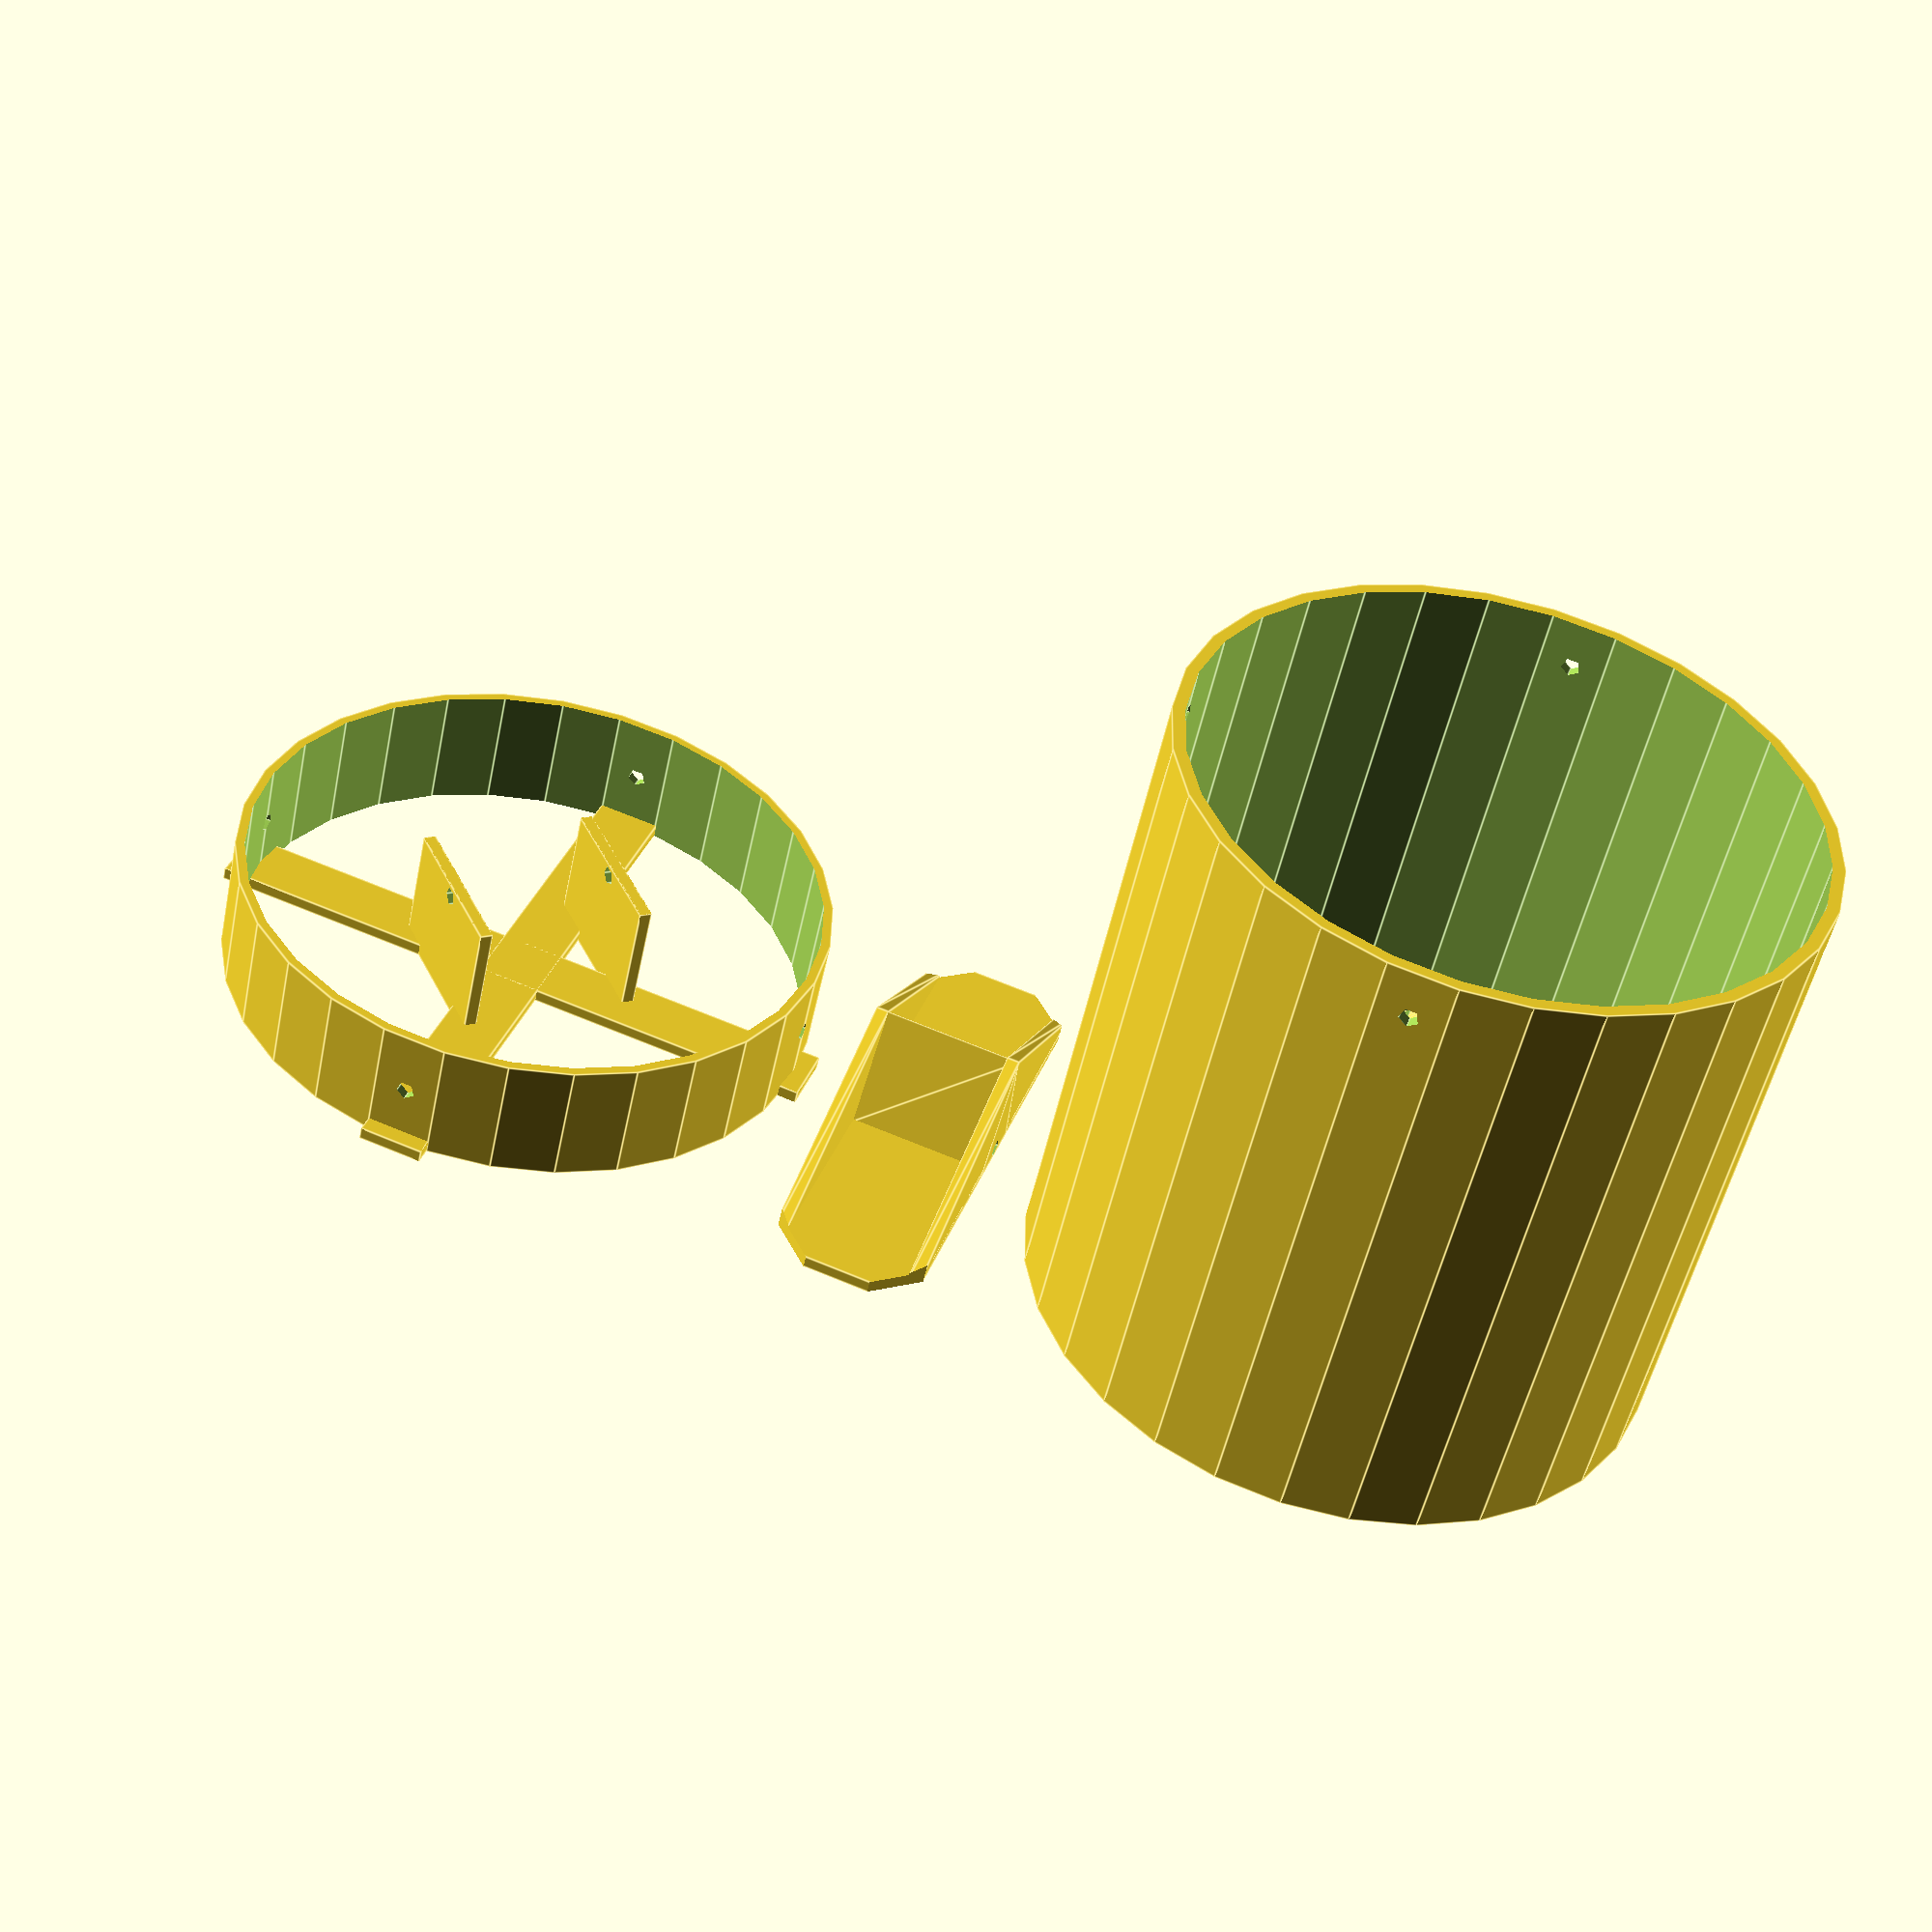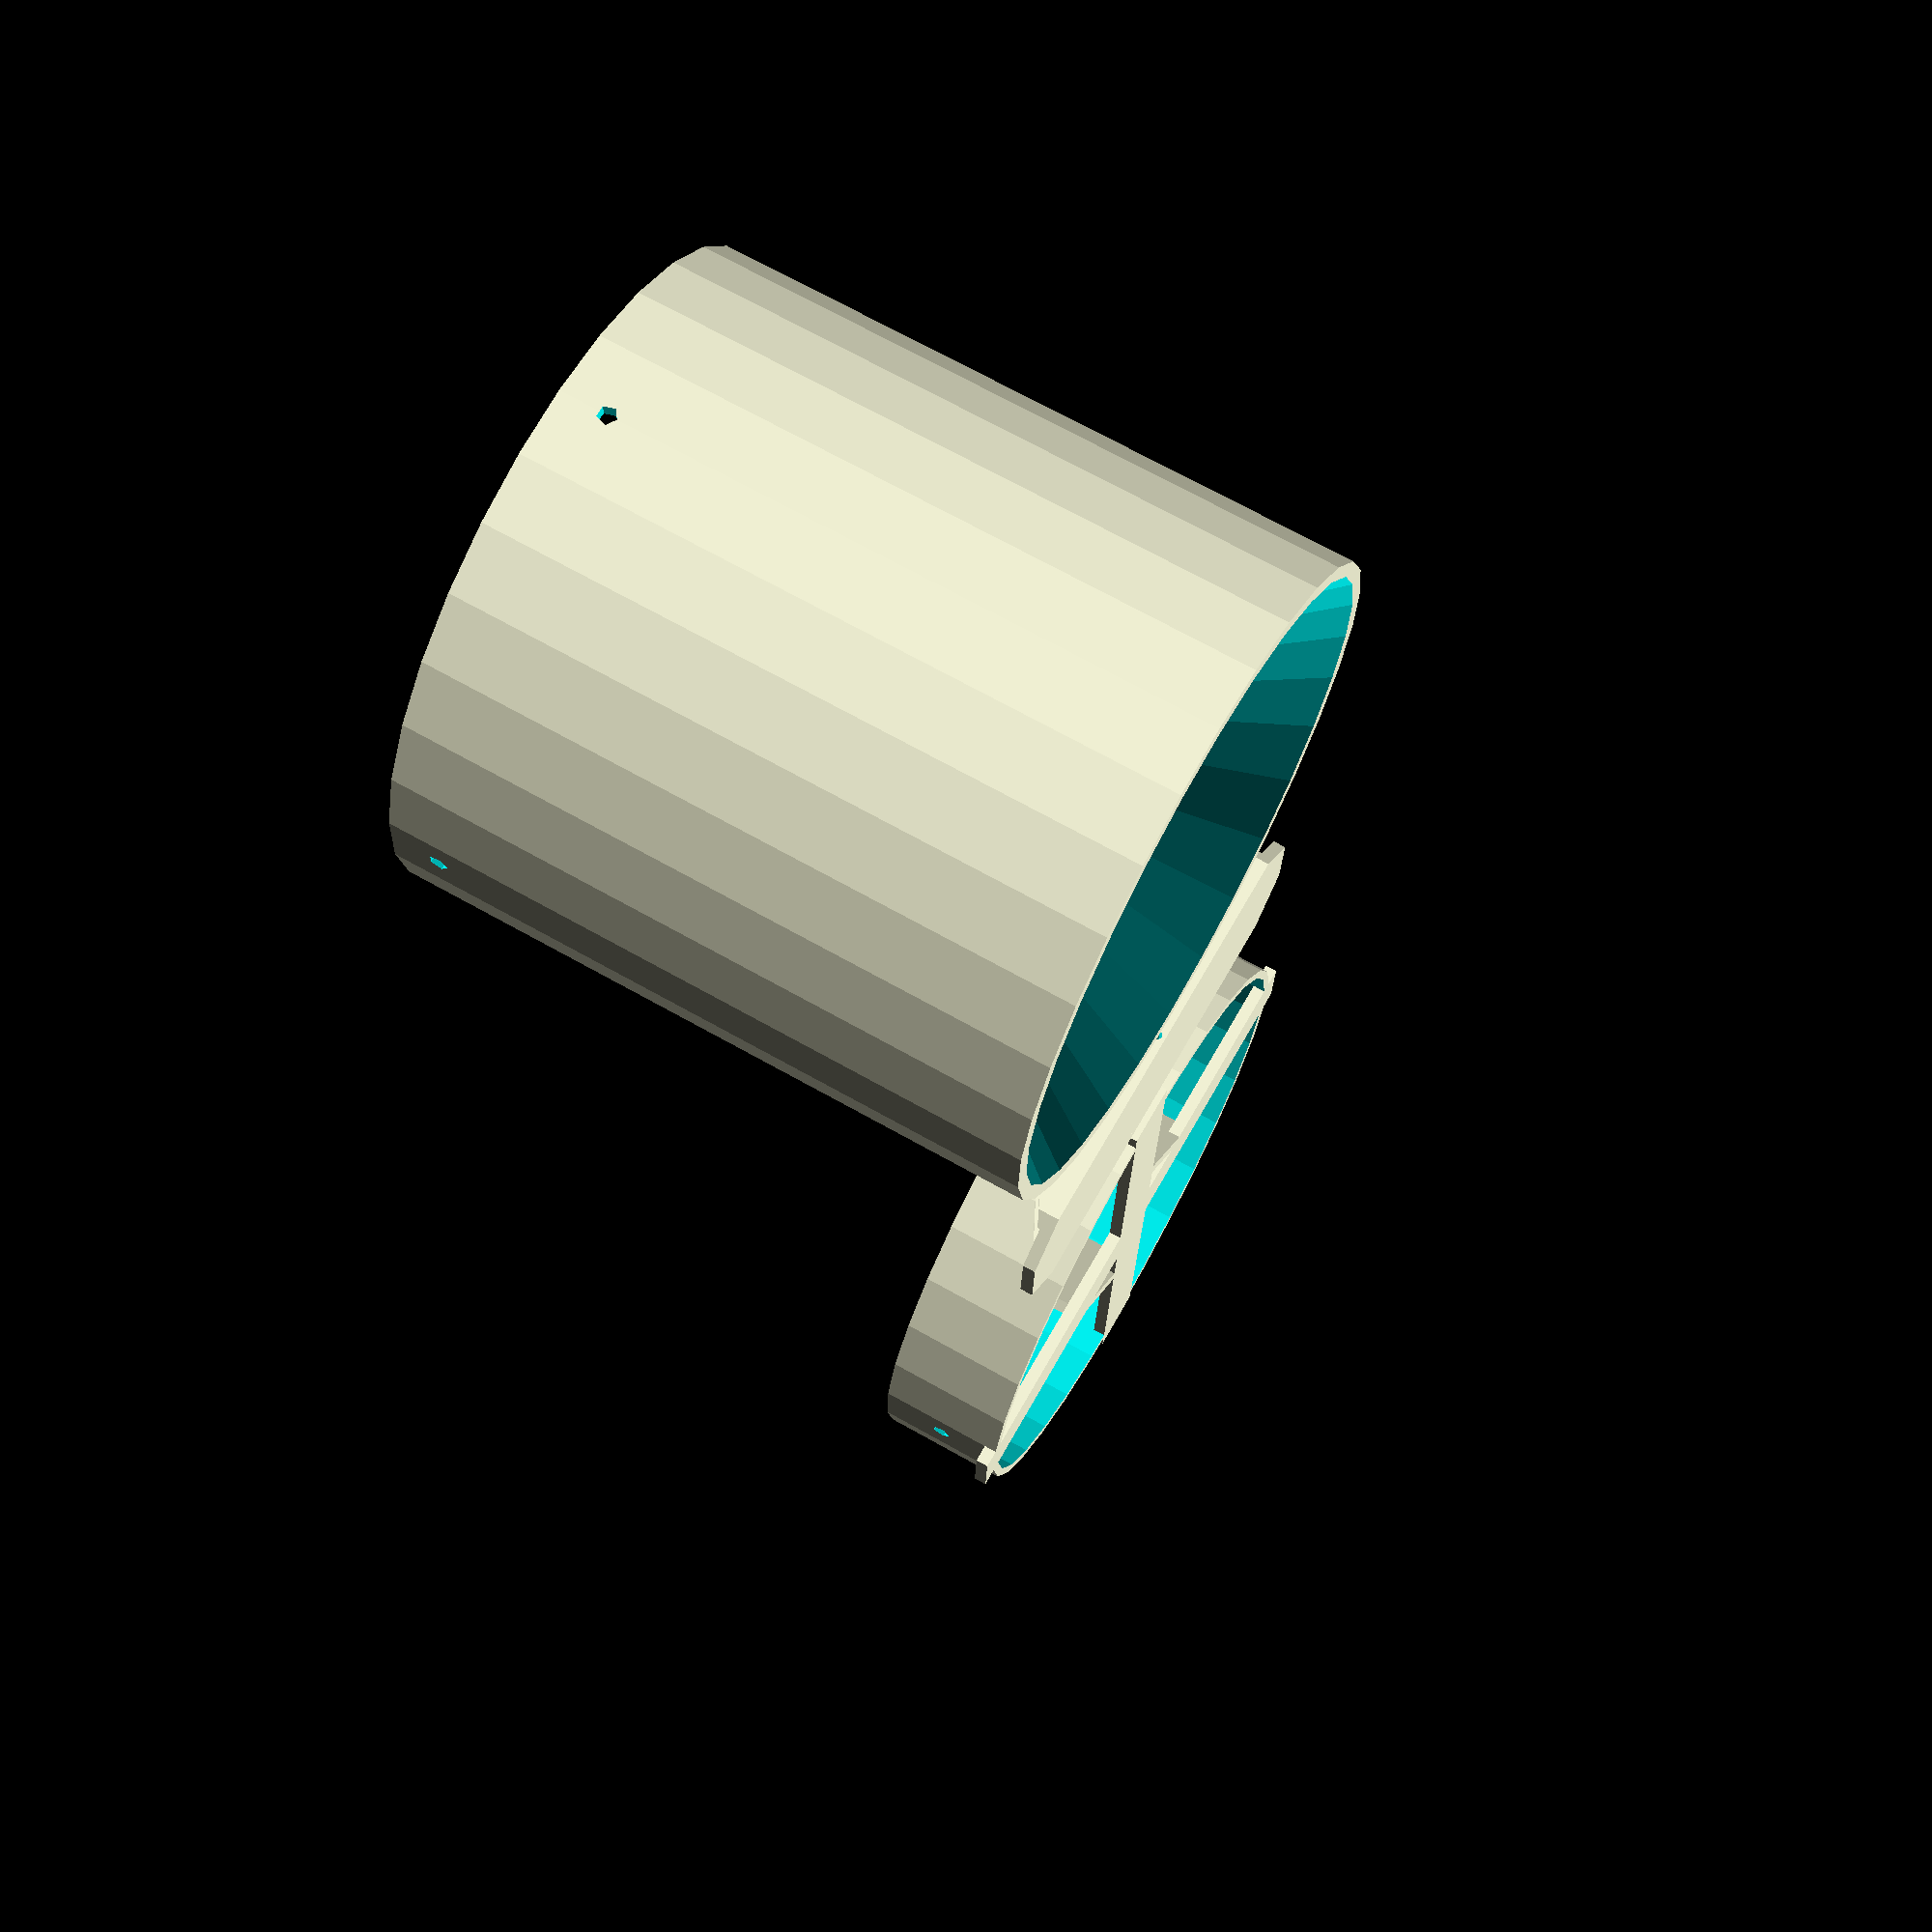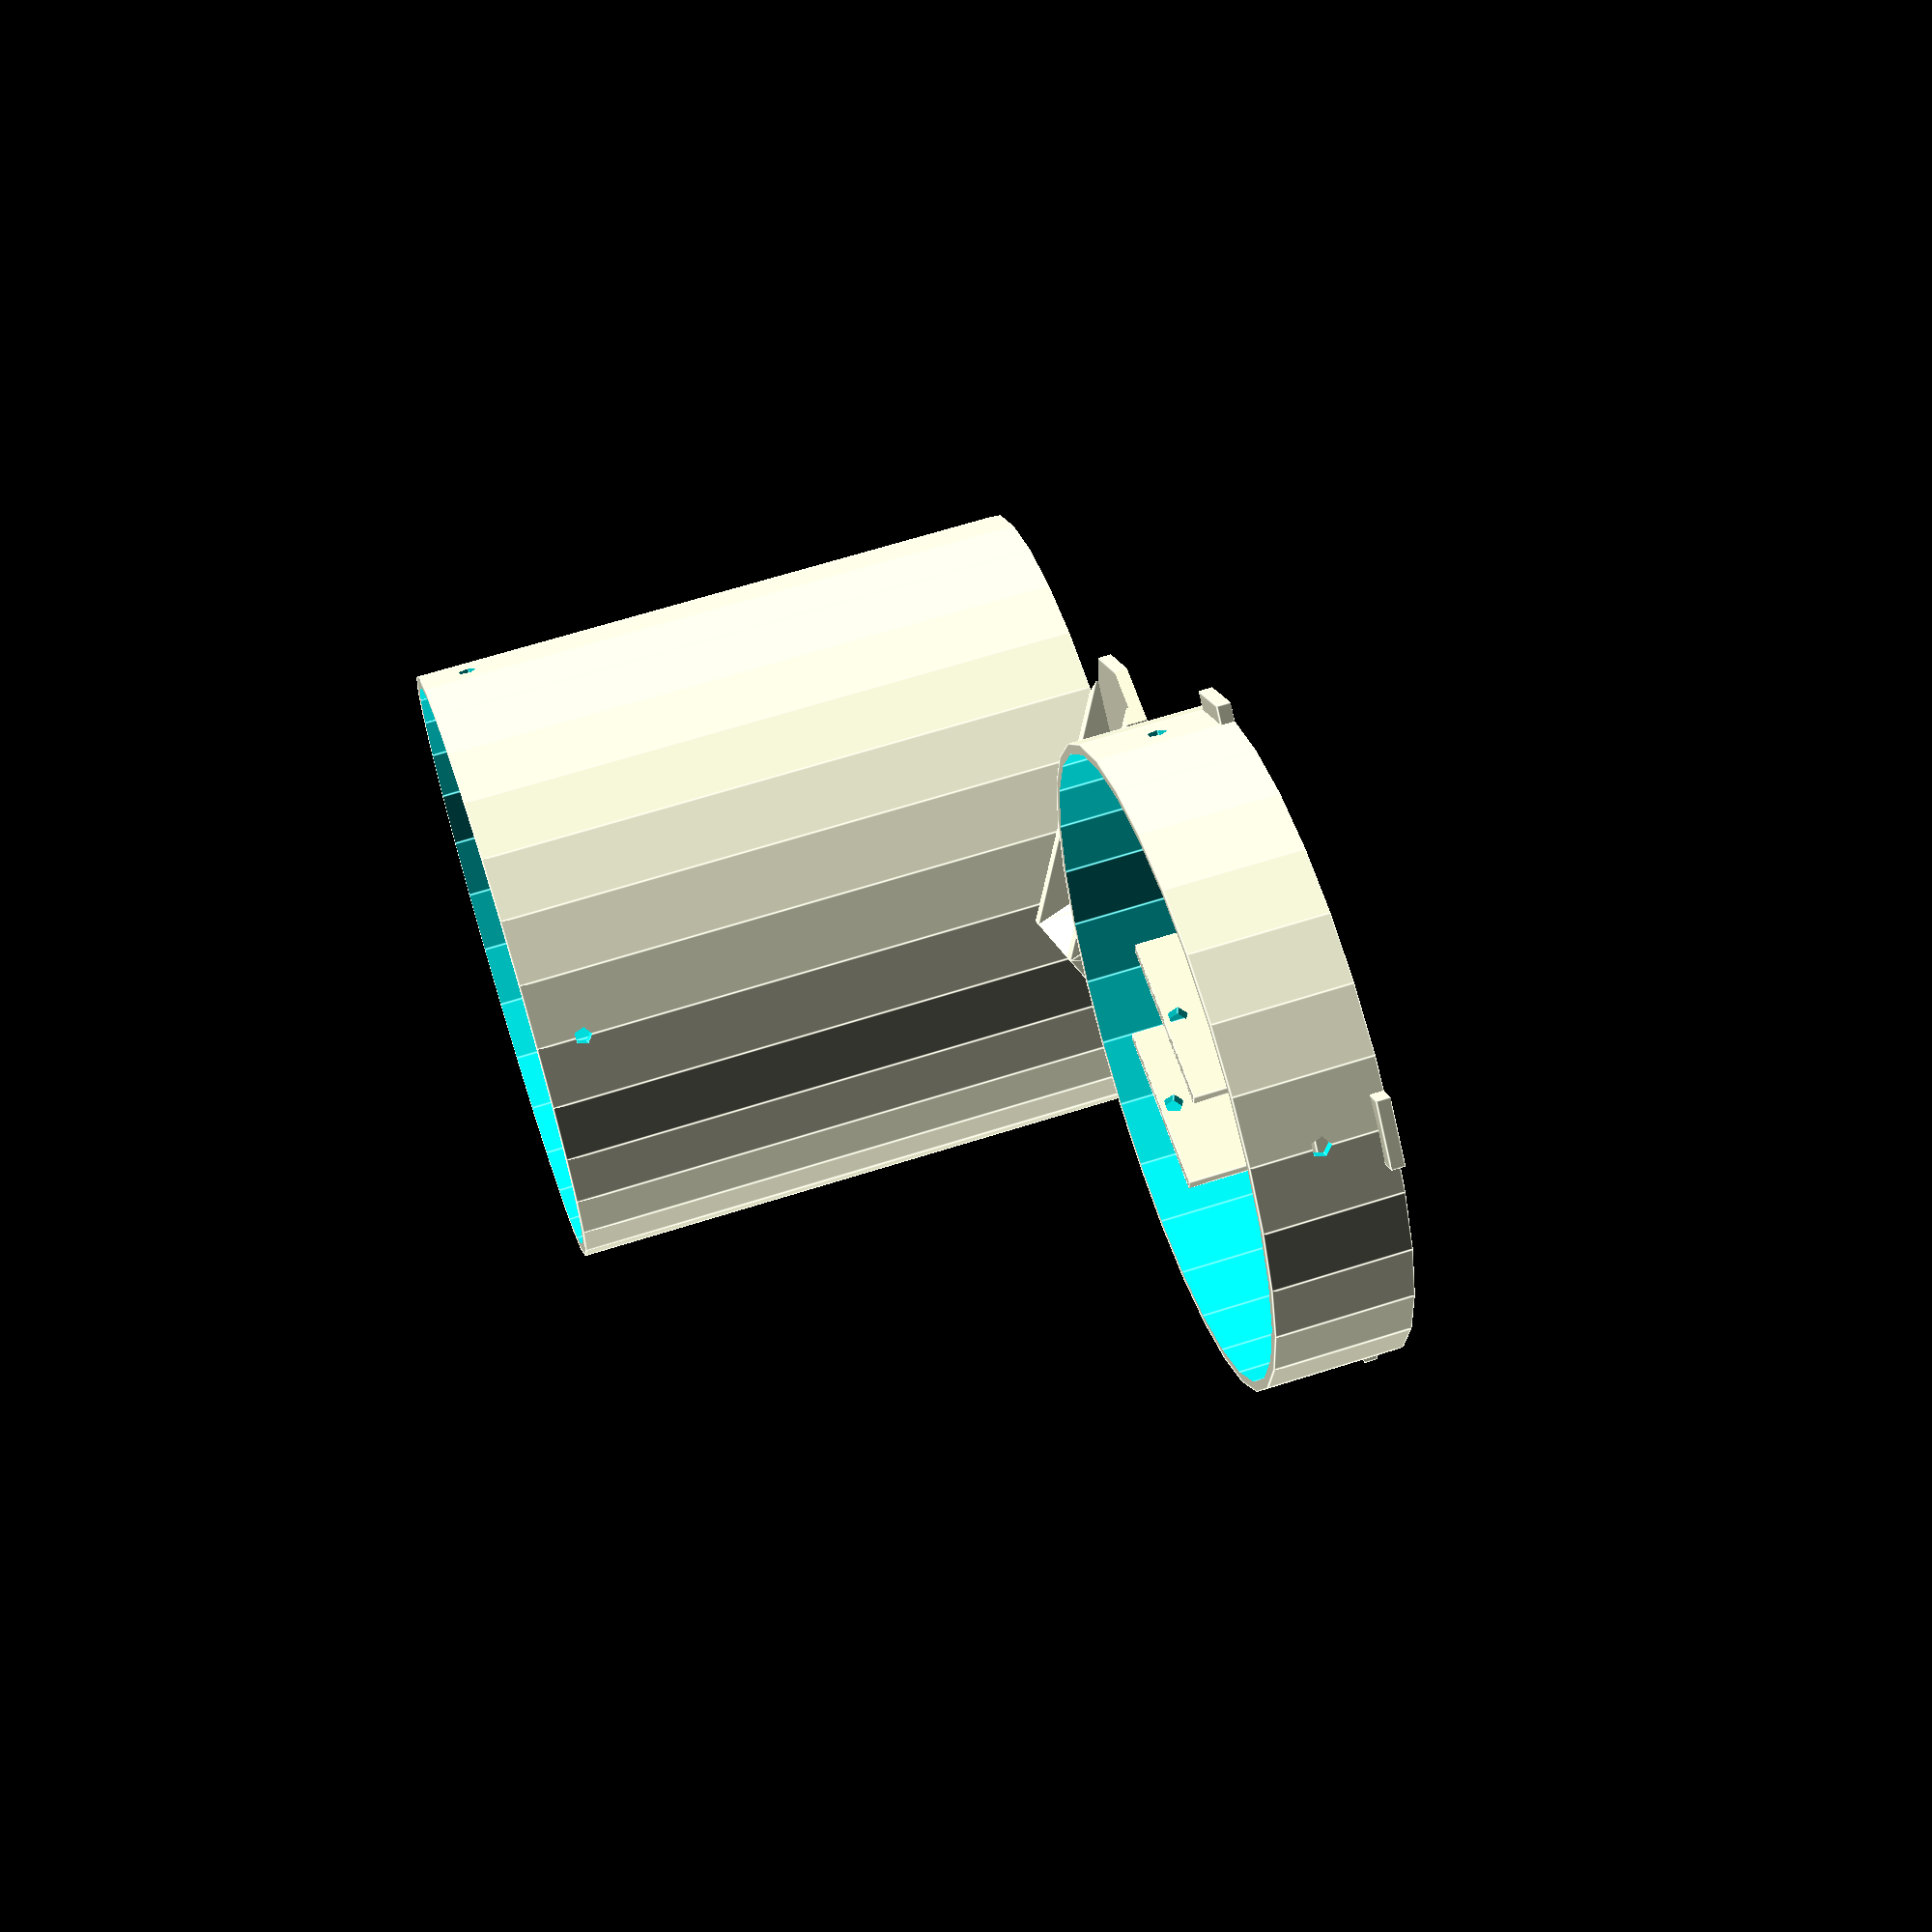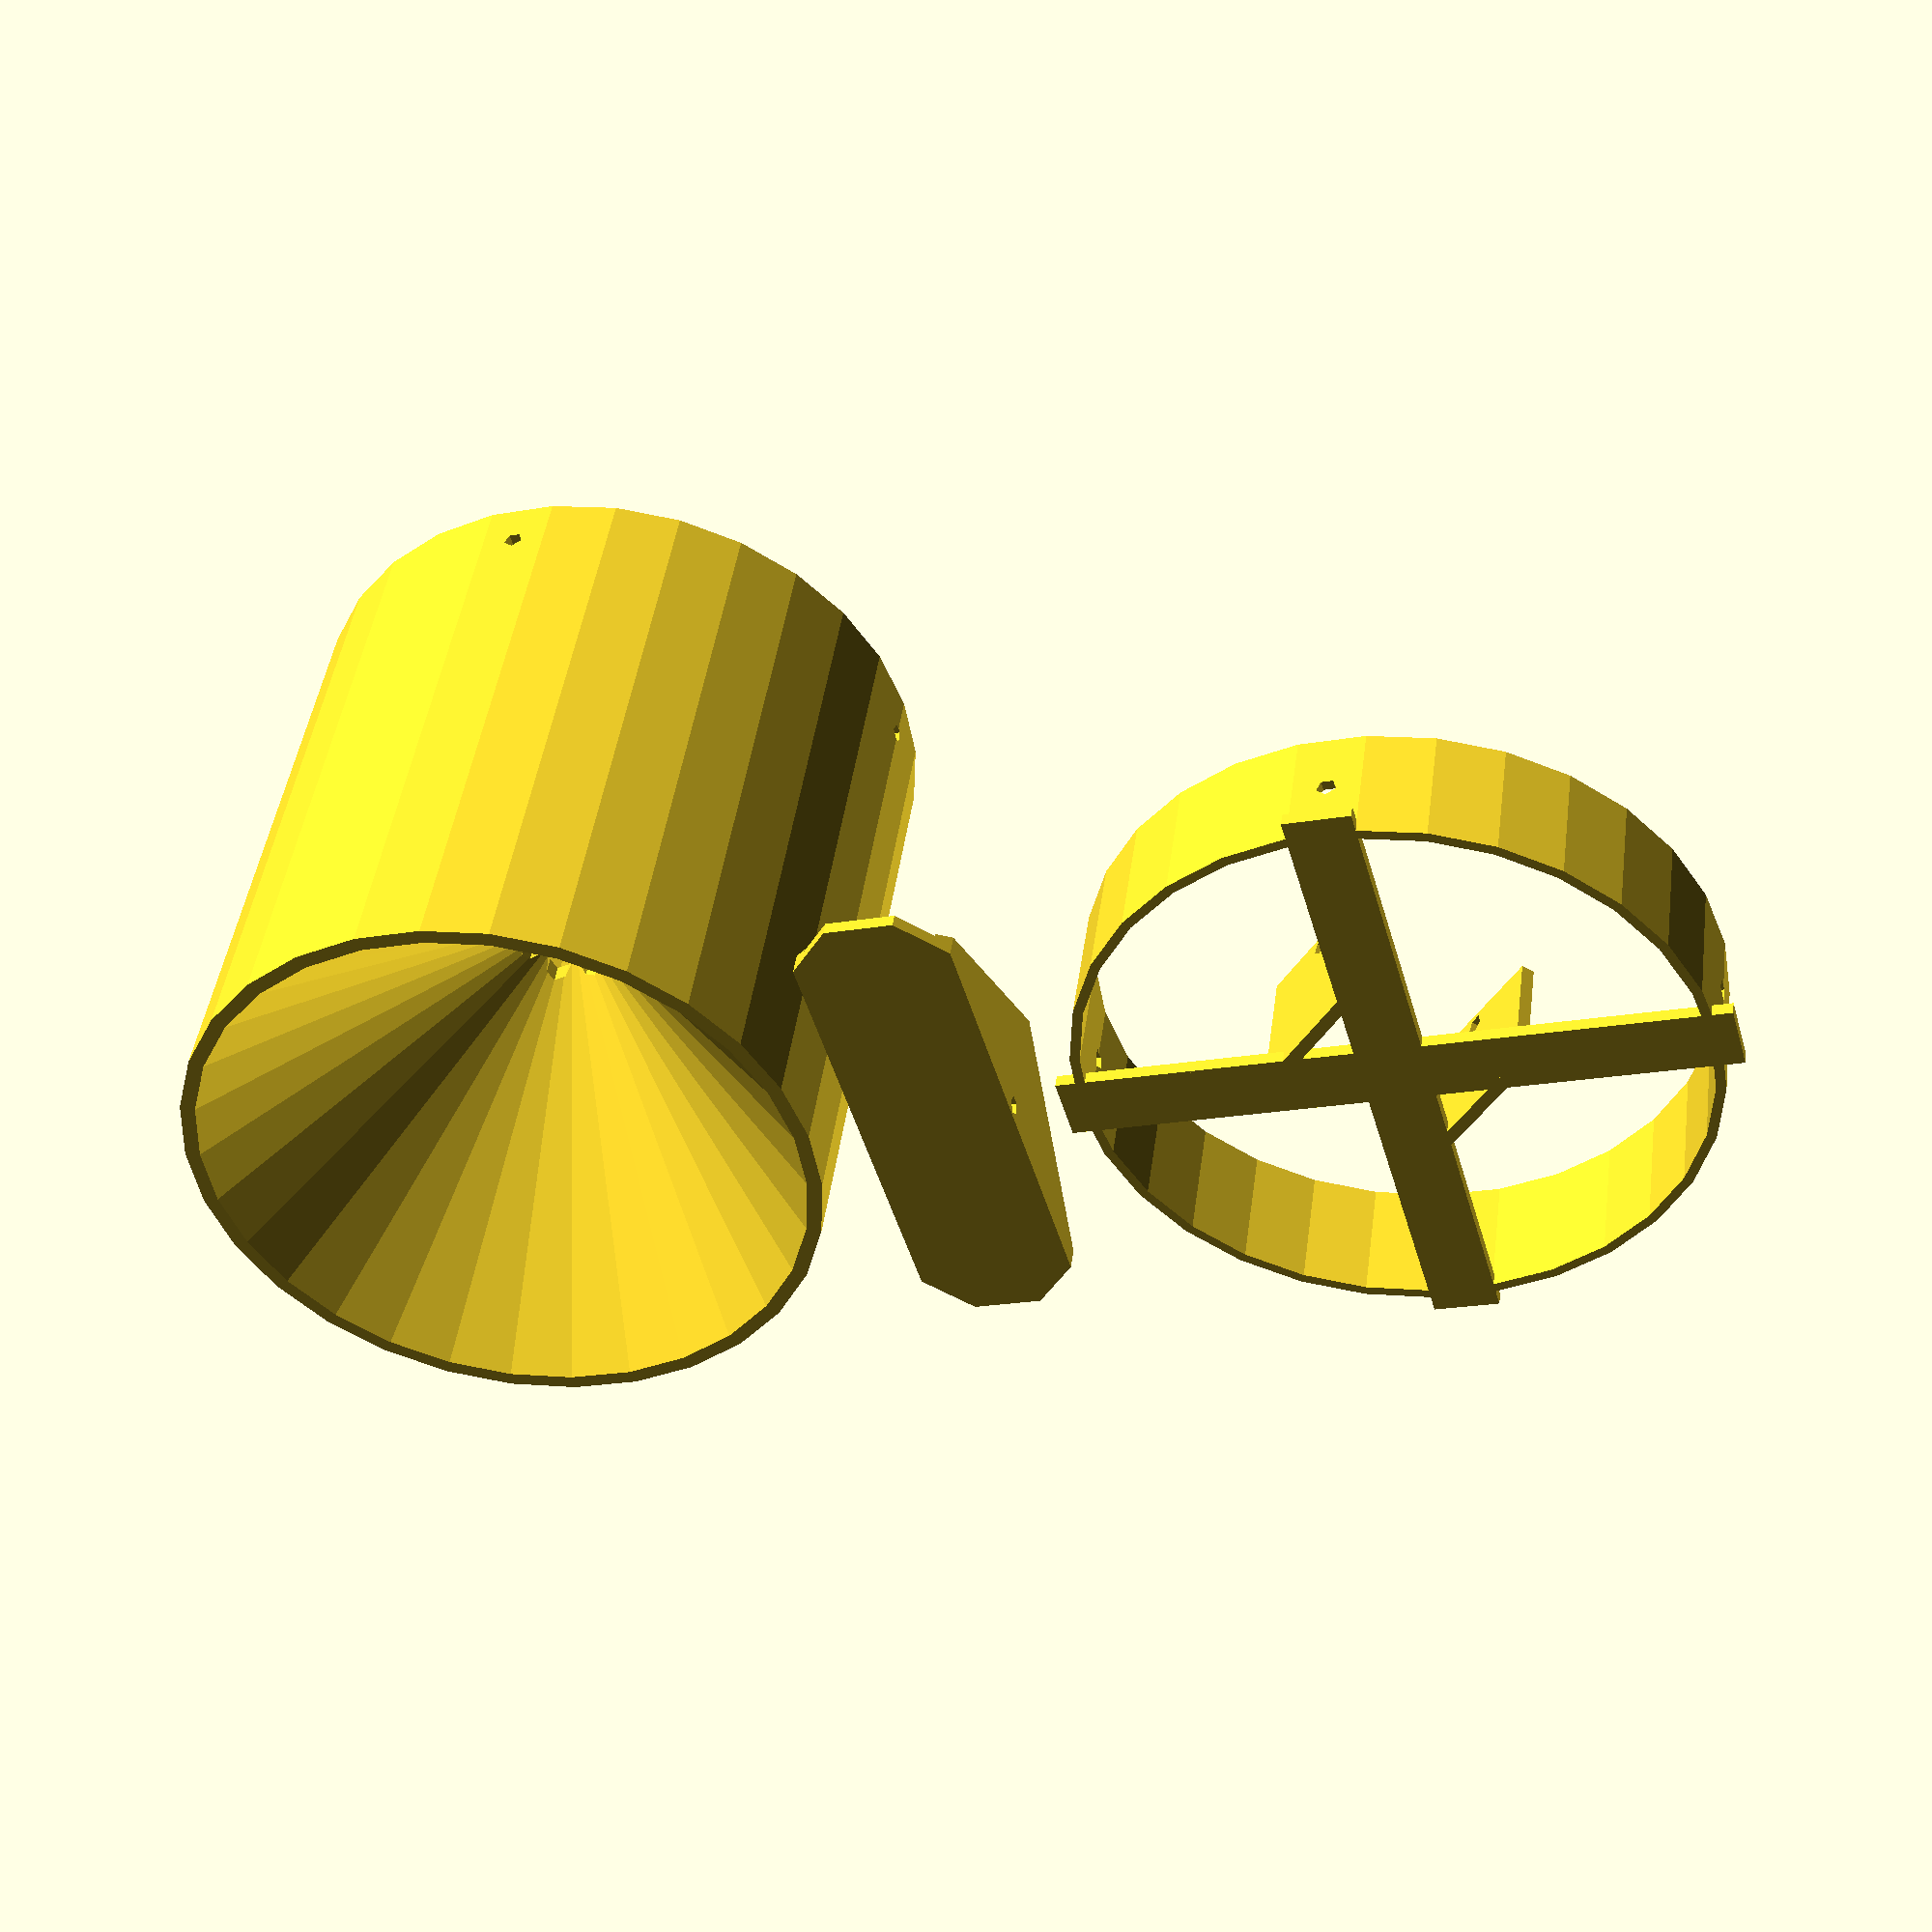
<openscad>
// All sizes are in mm
diameter = 100;
funnelheight = diameter*0.6;
assemblyheight = diameter;

clapperheight = 0.5*(assemblyheight-funnelheight);
clapperwidth = 0.6*(assemblyheight-funnelheight);
clapperlength = 0.8*diameter;
minordiameter = diameter/10;
thick = 2;
fudge = 0.5;

// set below to true for print layout, something else for assembly
printing = true;

square_centimeters =  diameter * diameter / 4 * 3.1415926 / 100;

echo( "Funnel surface = ",square_centimeters,"cm²");
echo( "Adding 100 milliliter of water is thus ", 1000 / square_centimeters, "mm precipitation");


if( printing )
{
	translate([.7*diameter,0,0])
		funnel();
	translate([-.7*diameter,0,0])
		base();
	clapper();
}
else
{
	color([1,1,0])
			base();
	color([1,0,1])
	difference() {
		translate([0,0,assemblyheight+thick])
		rotate([180,0,0])
			funnel();
		translate([thick, thick, 2*thick])
			cube([diameter, diameter, diameter]);
	}
	color([0,1,1])
	translate([0,0,clapperheight-2])
	rotate([30,0,45])
	translate([0,0,-2])
		clapper();
}

module funnel()
{
	union() {
		// Side walls
		difference() {
			cylinder(r=diameter/2, h=assemblyheight);
			translate([0,0,-thick])
			 	cylinder(r=diameter/2-thick, h=assemblyheight+2*thick);
			// mounting holes
			translate([0,0, assemblyheight-4*thick+fudge])
			{
				rotate([0,90,0])
						cylinder(r=1.5,h=diameter,center=true);
				rotate([90,90,0])
						cylinder(r=1.5,h=diameter,center=true);
			}
		}
		// Funnel
		difference() {
			cylinder(r1=diameter/2, r2=0, h=funnelheight);
			translate([0,0,-thick*1.41])
				cylinder(r1=diameter/2, r2=0, h=funnelheight);
			cylinder(r=minordiameter/6, h=assemblyheight);
			// Funnel holes
			for(i=[0:60:360])
				rotate([0,0,i])
				translate([minordiameter/2,0,0])
					cylinder(r=minordiameter/5, h=assemblyheight);
			
		}

	}
}


module base()
{	
	union() {
		// Cross base
		translate([0,0,thick/2])
		{
			cube([diameter,minordiameter,thick], center=true);
			cube([minordiameter,diameter,thick], center=true);
		}
		// Clapper mounting
		rotate([0,0,45])
		{
			difference()
			{	
				union() 
				{
					translate([clapperwidth/2+fudge,-diameter/8])
						cube([thick, diameter/4,clapperheight]);	
					translate([-clapperwidth/2-fudge-thick,-diameter/8])
						cube([thick, diameter/4,clapperheight]);
				}	
				translate([0,0,clapperheight-2])
					rotate([0,90,0])
						cylinder(r=1.5,h=diameter,center=true);
			}
		}
		// Funnel mounting 
		difference() {
			cylinder(r=diameter/2-thick-fudge, h=clapperheight);
			translate([0,0,-thick])
			 	cylinder(r=diameter/2-thick*2, h=clapperheight+2*thick);
			translate([0,0,5*thick])
			{
				rotate([0,90,0])
						cylinder(r=1.5,h=diameter,center=true);
				rotate([90,90,0])
						cylinder(r=1.5,h=diameter,center=true);
			}
		}
	}
}


module clapper()
{
	intersection()
	{
		difference()
		{
			translate([-clapperwidth/2,0,0]) 
			{
				union() 
				{
					//Sides
					translate([clapperwidth-thick,0,0])
					{
						vertTriangle(clapperlength,clapperheight,thick);
					} 
					vertTriangle(clapperlength,clapperheight,thick);
					//Base
					translate([0,-clapperlength/2,0])
						cube([clapperwidth,clapperlength,thick]);
					//Center
					vertTriangle(clapperlength/6,clapperheight,clapperwidth);
				}
			}
			// Mounting hole
			translate([0,0,2])
				rotate([0,90,0])
					cylinder(r=1.5,h=diameter,center=true);
		}
		// Taper ends
		rotate([0,0,45])
			scale(0.8)
			cube([clapperlength,clapperlength,clapperlength], center=true);
	}
}

module vertTriangle(base,height,thick)
{
	rotate([90,00,90])
	linear_extrude(height=thick)
	{
		polygon(points=[[-base/2,0],[base/2,0],[0,height]], paths=[[0,1,2]]);
	}
}

</openscad>
<views>
elev=51.2 azim=19.3 roll=348.3 proj=p view=edges
elev=290.0 azim=266.8 roll=119.3 proj=p view=solid
elev=295.0 azim=131.8 roll=72.2 proj=p view=edges
elev=316.0 azim=16.1 roll=187.7 proj=p view=solid
</views>
